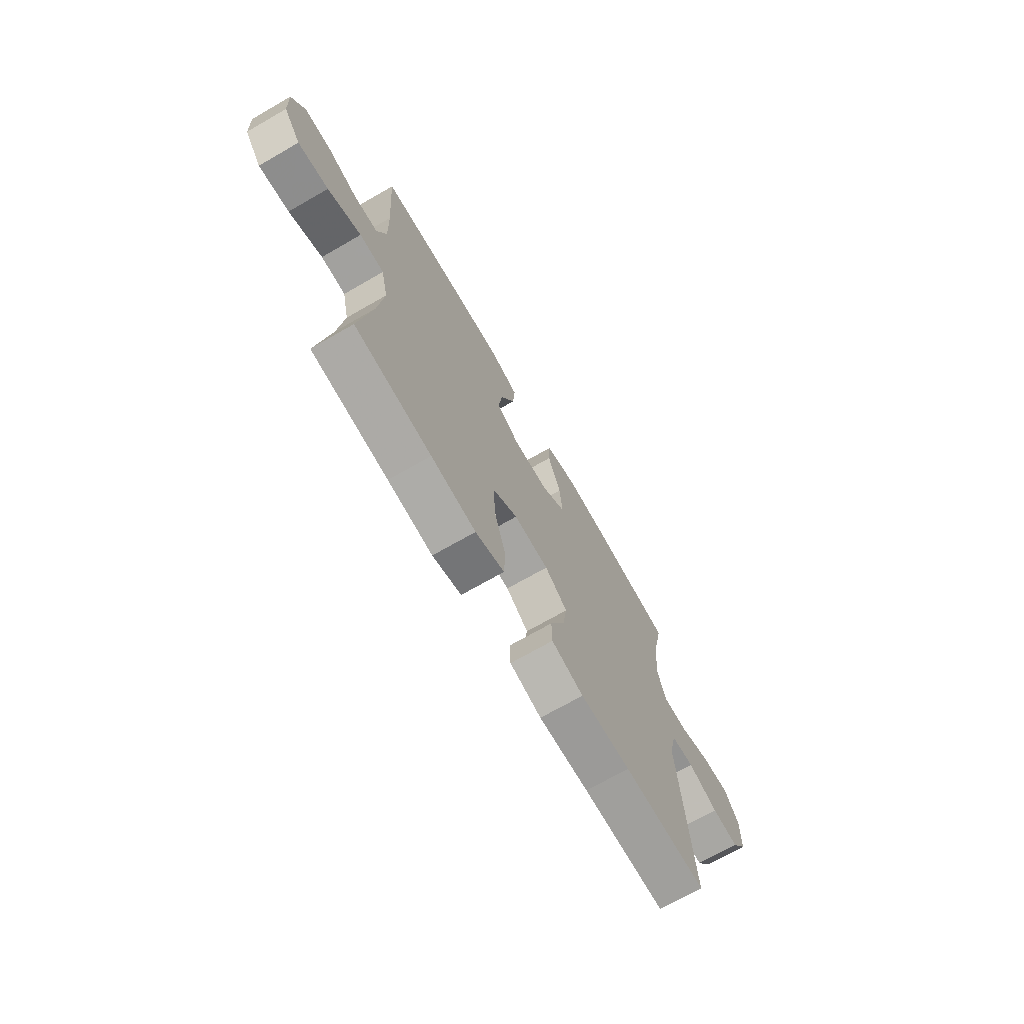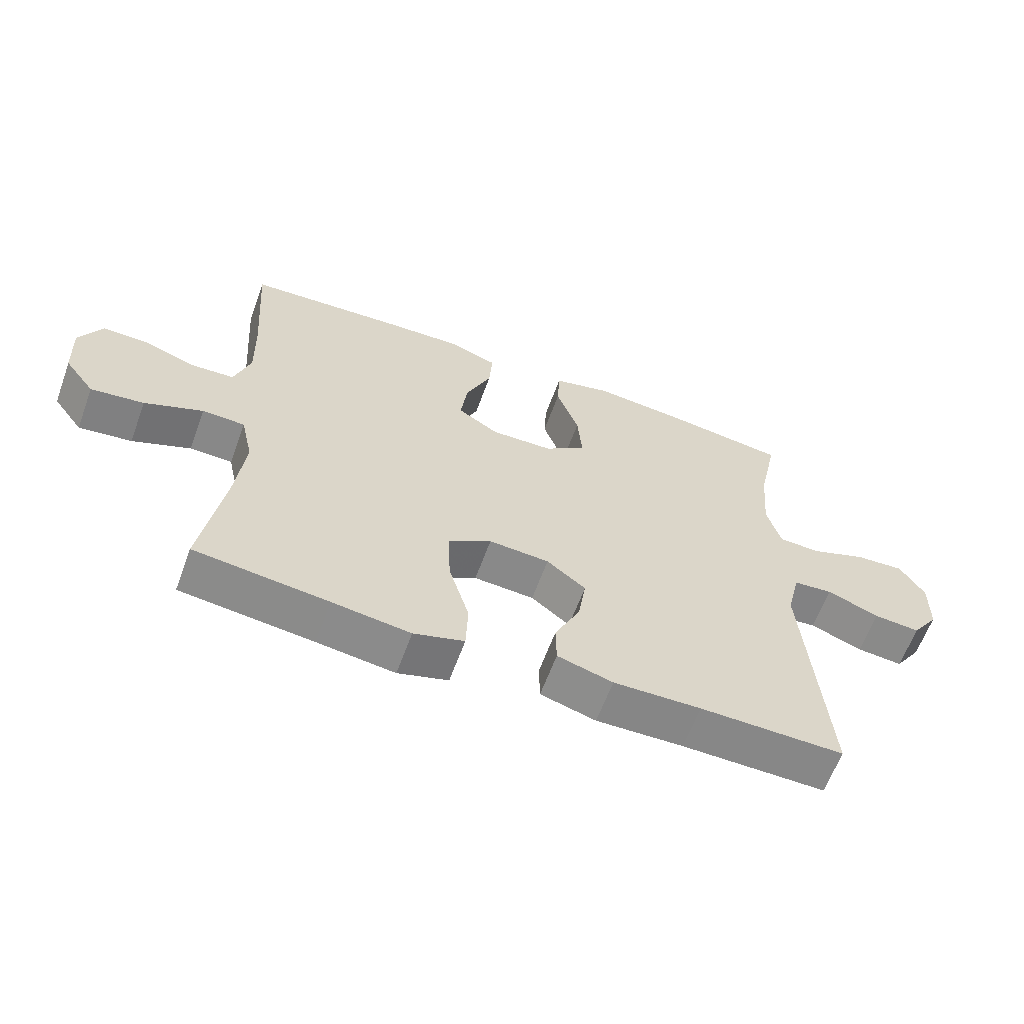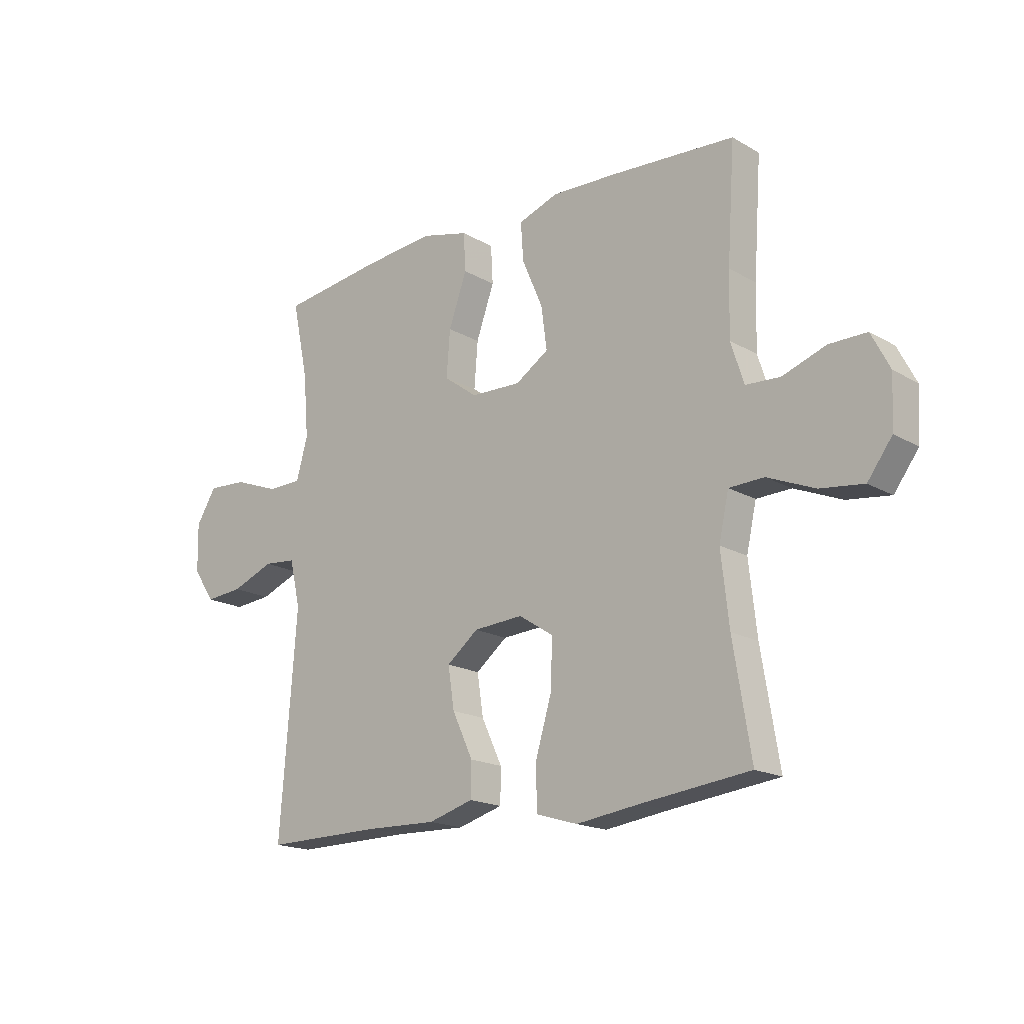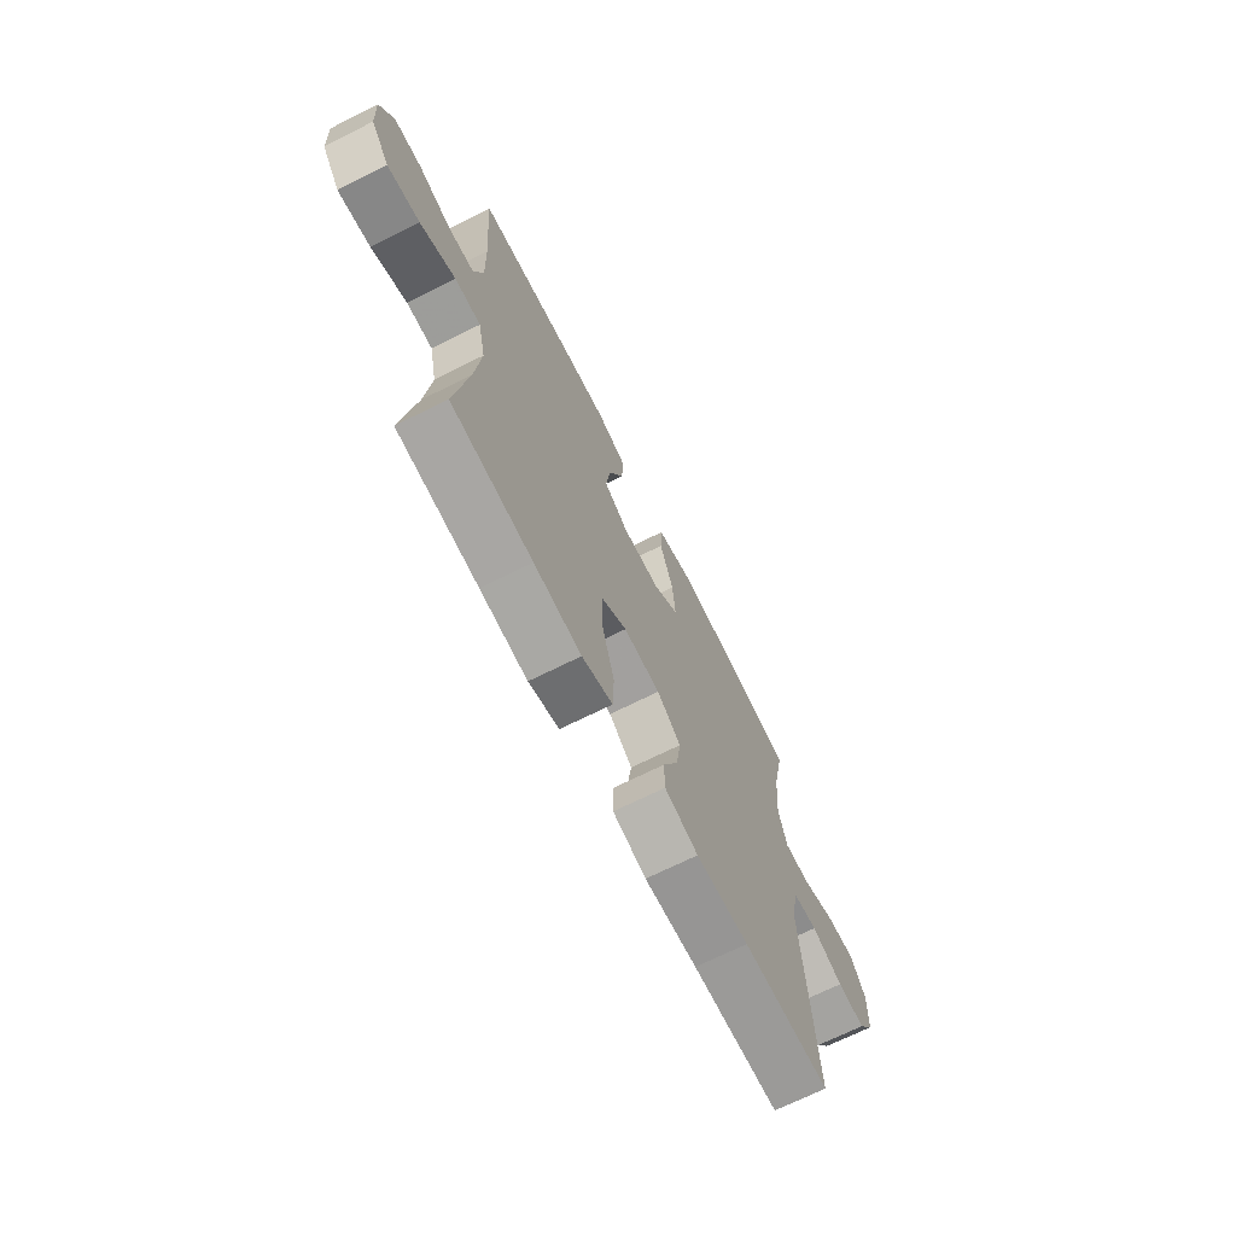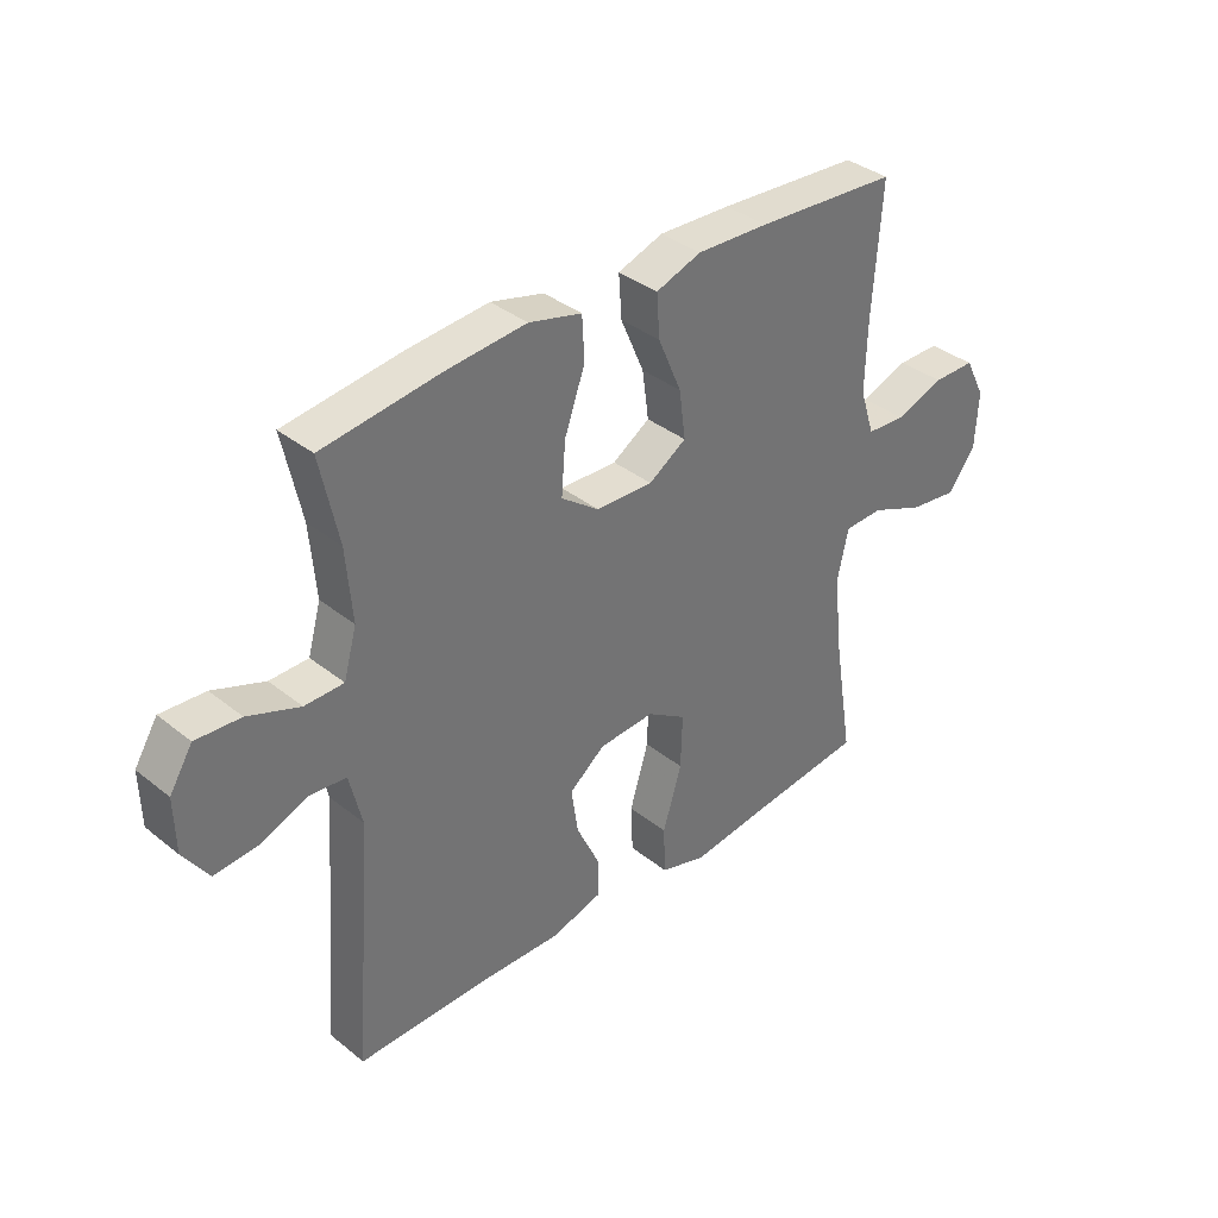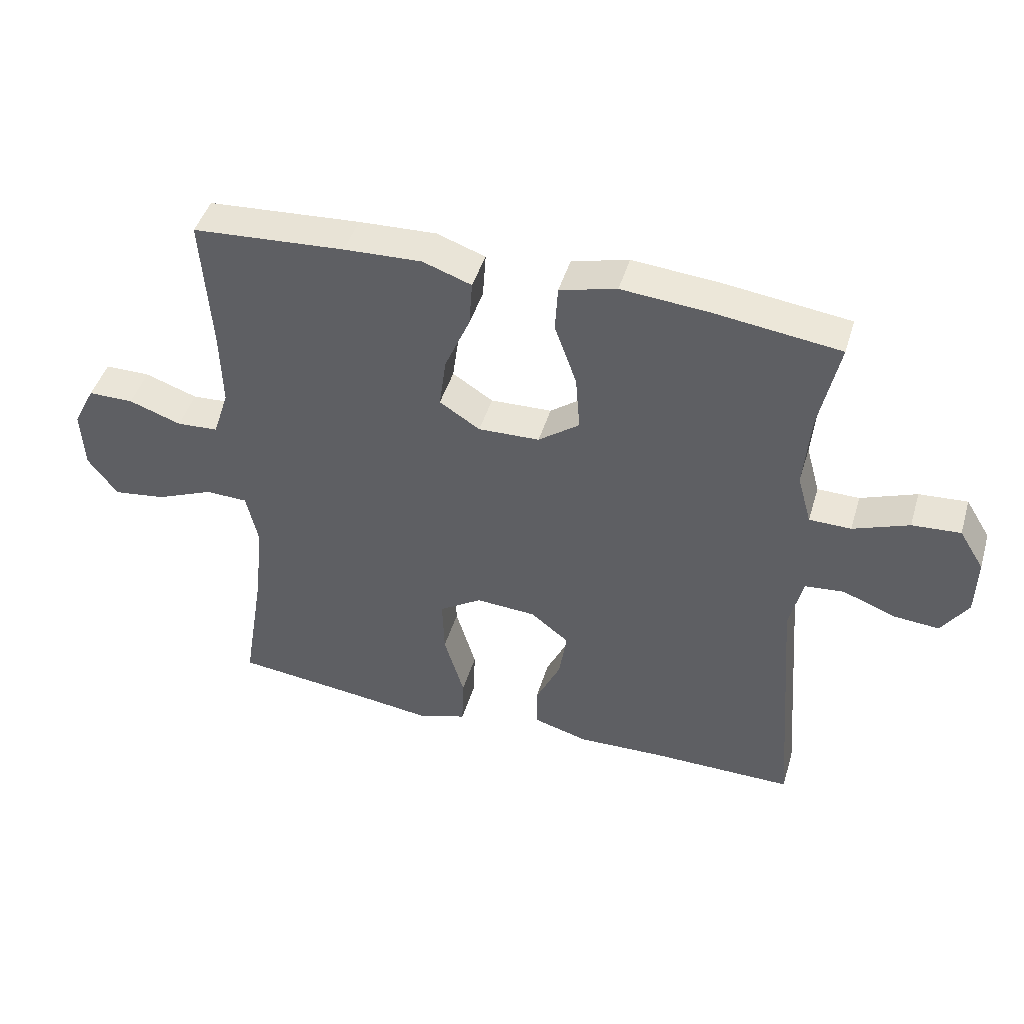
<metadata>
{"format":"obj","ext":"obj","renderer":"f3d","projection":"perspective","resolution":1024,"background":"white","views":[{"elev":-70.8,"azim":-60.1,"up":"+Z"},{"elev":-62.4,"azim":-20.1,"up":"+Z"},{"elev":-17.8,"azim":-138.2,"up":"+Z"},{"elev":-68.9,"azim":-63.3,"up":"+Z"},{"elev":36.4,"azim":136.0,"up":"+Z"},{"elev":45.1,"azim":16.4,"up":"+Z"}]}
</metadata>
<code>
v 0.5 0.07 -0.5
v 0.274 0.07 -0.498
v 0.137 0.07 -0.502
v 0.05 0.07 -0.477
v 0.049 0.07 -0.412
v 0.089 0.07 -0.327
v 0.101 0.07 -0.248
v 0.04 0.07 -0.2
v -0.055 0.07 -0.194
v -0.122 0.07 -0.237
v -0.119 0.07 -0.328
v -0.087 0.07 -0.435
v -0.09 0.07 -0.516
v -0.169 0.07 -0.54
v -0.291 0.07 -0.524
v -0.5 0.07 -0.5
v -0.466 0.07 -0.292
v -0.451 0.07 -0.157
v -0.47 0.07 -0.071
v -0.537 0.07 -0.069
v -0.628 0.07 -0.107
v -0.711 0.07 -0.118
v -0.758 0.07 -0.055
v -0.763 0.07 0.041
v -0.728 0.07 0.109
v -0.656 0.07 0.109
v -0.573 0.07 0.08
v -0.507 0.07 0.084
v -0.482 0.07 0.162
v -0.485 0.07 0.281
v -0.5 0.07 0.5
v -0.258 0.07 0.516
v -0.135 0.07 0.521
v -0.058 0.07 0.494
v -0.063 0.07 0.421
v -0.103 0.07 0.328
v -0.114 0.07 0.246
v -0.05 0.07 0.205
v 0.047 0.07 0.208
v 0.112 0.07 0.256
v 0.105 0.07 0.344
v 0.07 0.07 0.442
v 0.074 0.07 0.515
v 0.164 0.07 0.538
v 0.302 0.07 0.526
v 0.5 0.07 0.5
v 0.469 0.07 0.354
v 0.459 0.07 0.233
v 0.481 0.07 0.154
v 0.547 0.07 0.153
v 0.635 0.07 0.186
v 0.711 0.07 0.191
v 0.75 0.07 0.128
v 0.748 0.07 0.036
v 0.706 0.07 -0.026
v 0.633 0.07 -0.02
v 0.551 0.07 0.012
v 0.489 0.07 0.006
v 0.468 0.07 -0.083
v 0.5 0 -0.5
v 0.274 0 -0.498
v 0.137 0 -0.502
v 0.05 0 -0.477
v 0.049 0 -0.412
v 0.089 0 -0.327
v 0.101 0 -0.248
v 0.04 0 -0.2
v -0.055 0 -0.194
v -0.122 0 -0.237
v -0.119 0 -0.328
v -0.087 0 -0.435
v -0.09 0 -0.516
v -0.169 0 -0.54
v -0.291 0 -0.524
v -0.5 0 -0.5
v -0.466 0 -0.292
v -0.451 0 -0.157
v -0.47 0 -0.071
v -0.537 0 -0.069
v -0.628 0 -0.107
v -0.711 0 -0.118
v -0.758 0 -0.055
v -0.763 0 0.041
v -0.728 0 0.109
v -0.656 0 0.109
v -0.573 0 0.08
v -0.507 0 0.084
v -0.482 0 0.162
v -0.485 0 0.281
v -0.5 0 0.5
v -0.258 0 0.516
v -0.135 0 0.521
v -0.058 0 0.494
v -0.063 0 0.421
v -0.103 0 0.328
v -0.114 0 0.246
v -0.05 0 0.205
v 0.047 0 0.208
v 0.112 0 0.256
v 0.105 0 0.344
v 0.07 0 0.442
v 0.074 0 0.515
v 0.164 0 0.538
v 0.302 0 0.526
v 0.5 0 0.5
v 0.469 0 0.354
v 0.459 0 0.233
v 0.481 0 0.154
v 0.547 0 0.153
v 0.635 0 0.186
v 0.711 0 0.191
v 0.75 0 0.128
v 0.748 0 0.036
v 0.706 0 -0.026
v 0.633 0 -0.02
v 0.551 0 0.012
v 0.489 0 0.006
v 0.468 0 -0.083
f 55 56 57
f 54 55 57
f 53 54 57
f 52 53 57
f 51 52 57
f 50 51 57
f 49 50 57 58
f 48 49 58 59
f 45 46 47
f 44 45 47
f 43 44 47
f 42 43 47
f 41 42 47
f 40 41 47 48
f 39 40 48 59
f 34 35 36
f 33 34 36
f 32 33 36
f 31 32 36
f 30 31 36
f 29 30 36 37
f 28 29 37 38
f 25 26 27
f 24 25 27
f 23 24 27
f 22 23 27
f 21 22 27
f 20 21 27
f 19 20 27 28
f 15 16 17
f 15 17 18
f 14 15 18
f 13 14 18
f 12 13 18
f 11 12 18
f 10 11 18 19
f 4 5 6
f 3 4 6
f 2 3 6
f 2 6 7
f 1 2 7
f 59 1 7 8
f 28 38 39
f 19 28 39
f 10 19 39
f 9 10 39
f 8 9 39 59
f 116 115 114
f 116 114 113
f 116 113 112
f 116 112 111
f 116 111 110
f 116 110 109
f 117 116 109 108
f 118 117 108 107
f 106 105 104
f 106 104 103
f 106 103 102
f 106 102 101
f 106 101 100
f 107 106 100 99
f 118 107 99 98
f 95 94 93
f 95 93 92
f 95 92 91
f 95 91 90
f 95 90 89
f 96 95 89 88
f 97 96 88 87
f 86 85 84
f 86 84 83
f 86 83 82
f 86 82 81
f 86 81 80
f 86 80 79
f 87 86 79 78
f 76 75 74
f 77 76 74
f 77 74 73
f 77 73 72
f 77 72 71
f 77 71 70
f 78 77 70 69
f 65 64 63
f 65 63 62
f 65 62 61
f 66 65 61
f 66 61 60
f 67 66 60 118
f 98 97 87
f 98 87 78
f 98 78 69
f 98 69 68
f 118 98 68 67
f 1 60 61 2
f 2 61 62 3
f 3 62 63 4
f 4 63 64 5
f 5 64 65 6
f 6 65 66 7
f 7 66 67 8
f 8 67 68 9
f 9 68 69 10
f 10 69 70 11
f 11 70 71 12
f 12 71 72 13
f 13 72 73 14
f 14 73 74 15
f 15 74 75 16
f 16 75 76 17
f 17 76 77 18
f 18 77 78 19
f 19 78 79 20
f 20 79 80 21
f 21 80 81 22
f 22 81 82 23
f 23 82 83 24
f 24 83 84 25
f 25 84 85 26
f 26 85 86 27
f 27 86 87 28
f 28 87 88 29
f 29 88 89 30
f 30 89 90 31
f 31 90 91 32
f 32 91 92 33
f 33 92 93 34
f 34 93 94 35
f 35 94 95 36
f 36 95 96 37
f 37 96 97 38
f 38 97 98 39
f 39 98 99 40
f 40 99 100 41
f 41 100 101 42
f 42 101 102 43
f 43 102 103 44
f 44 103 104 45
f 45 104 105 46
f 46 105 106 47
f 47 106 107 48
f 48 107 108 49
f 49 108 109 50
f 50 109 110 51
f 51 110 111 52
f 52 111 112 53
f 53 112 113 54
f 54 113 114 55
f 55 114 115 56
f 56 115 116 57
f 57 116 117 58
f 58 117 118 59
f 59 118 60 1

</code>
